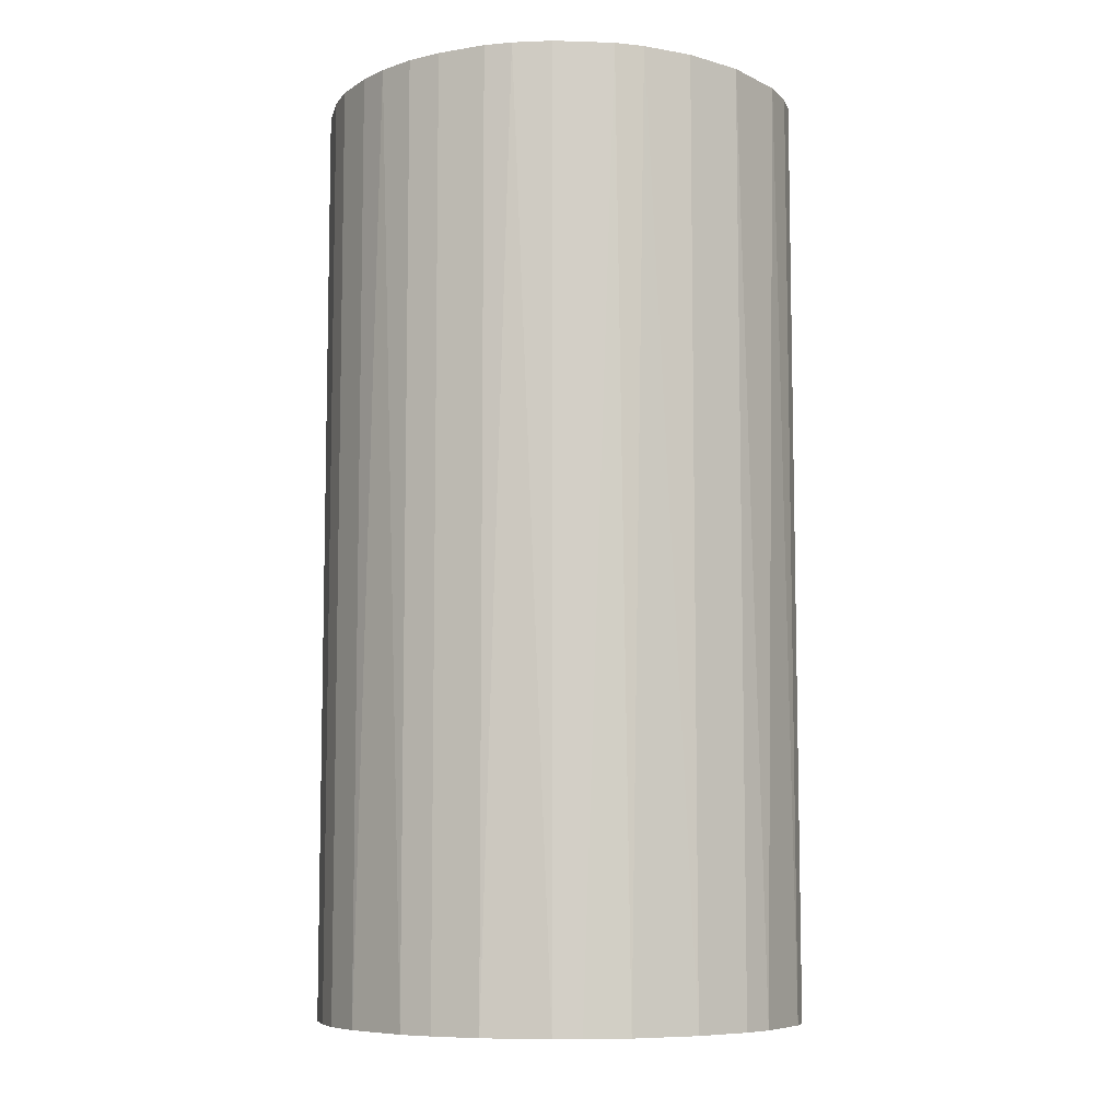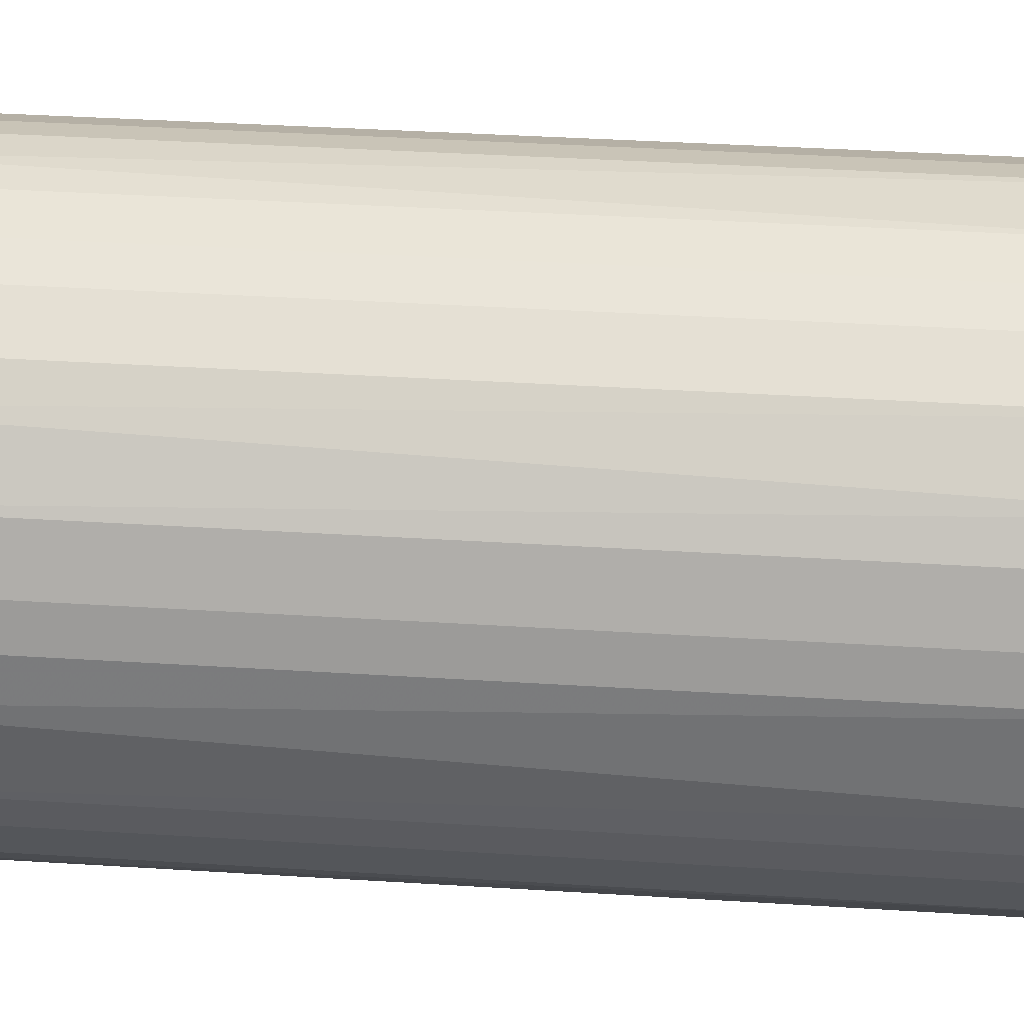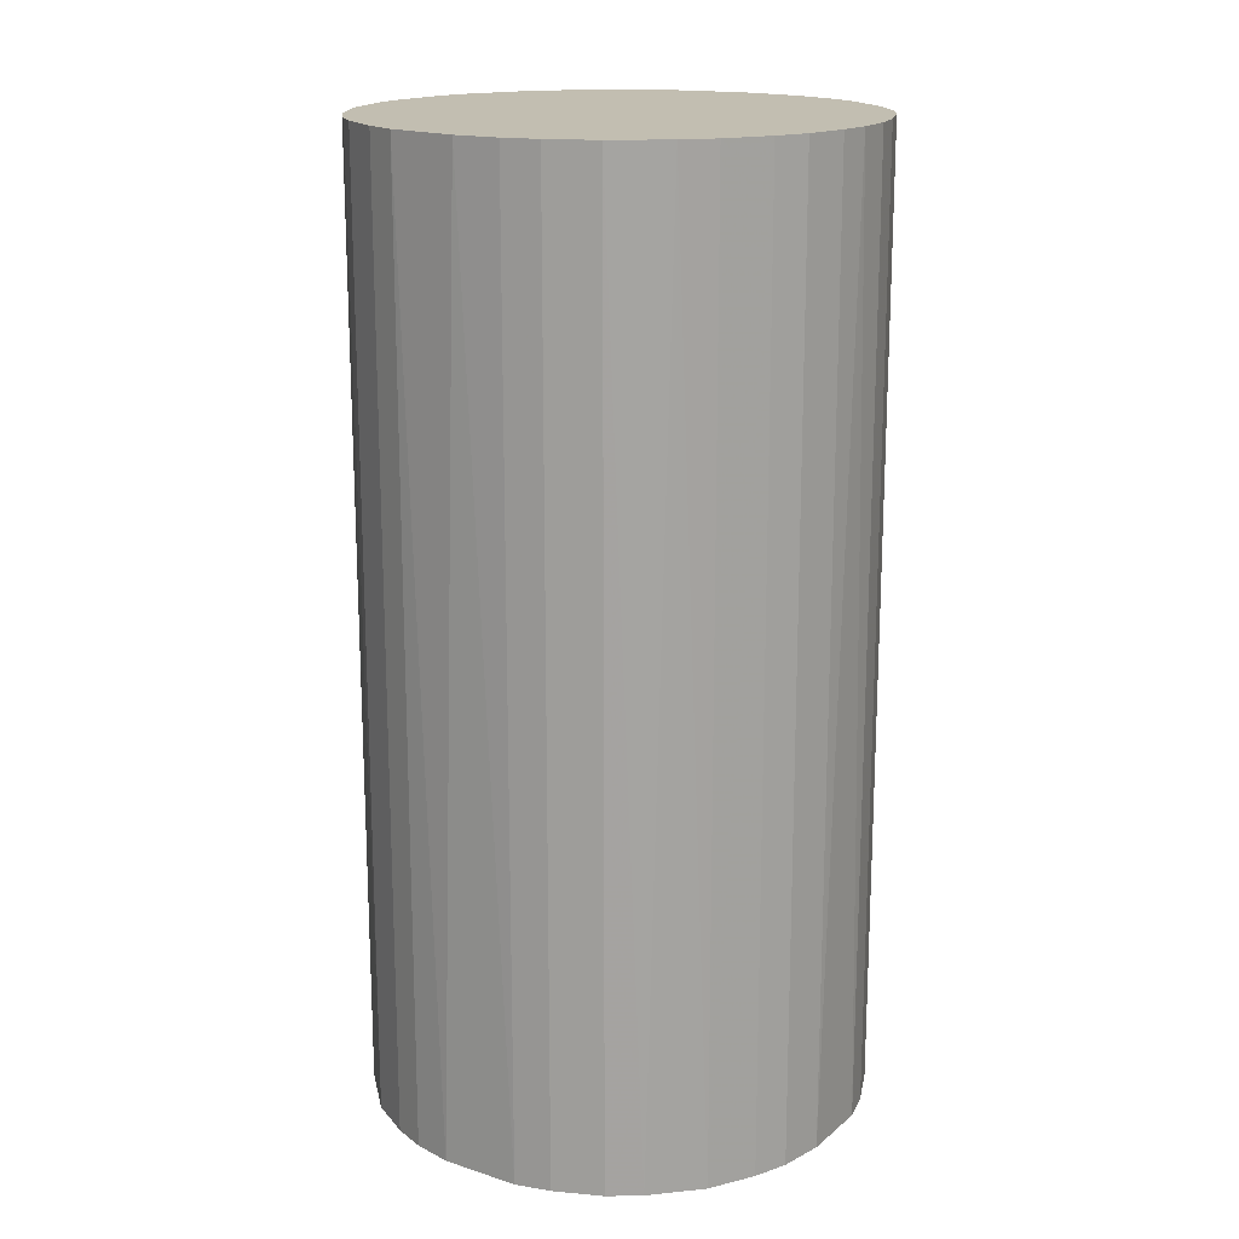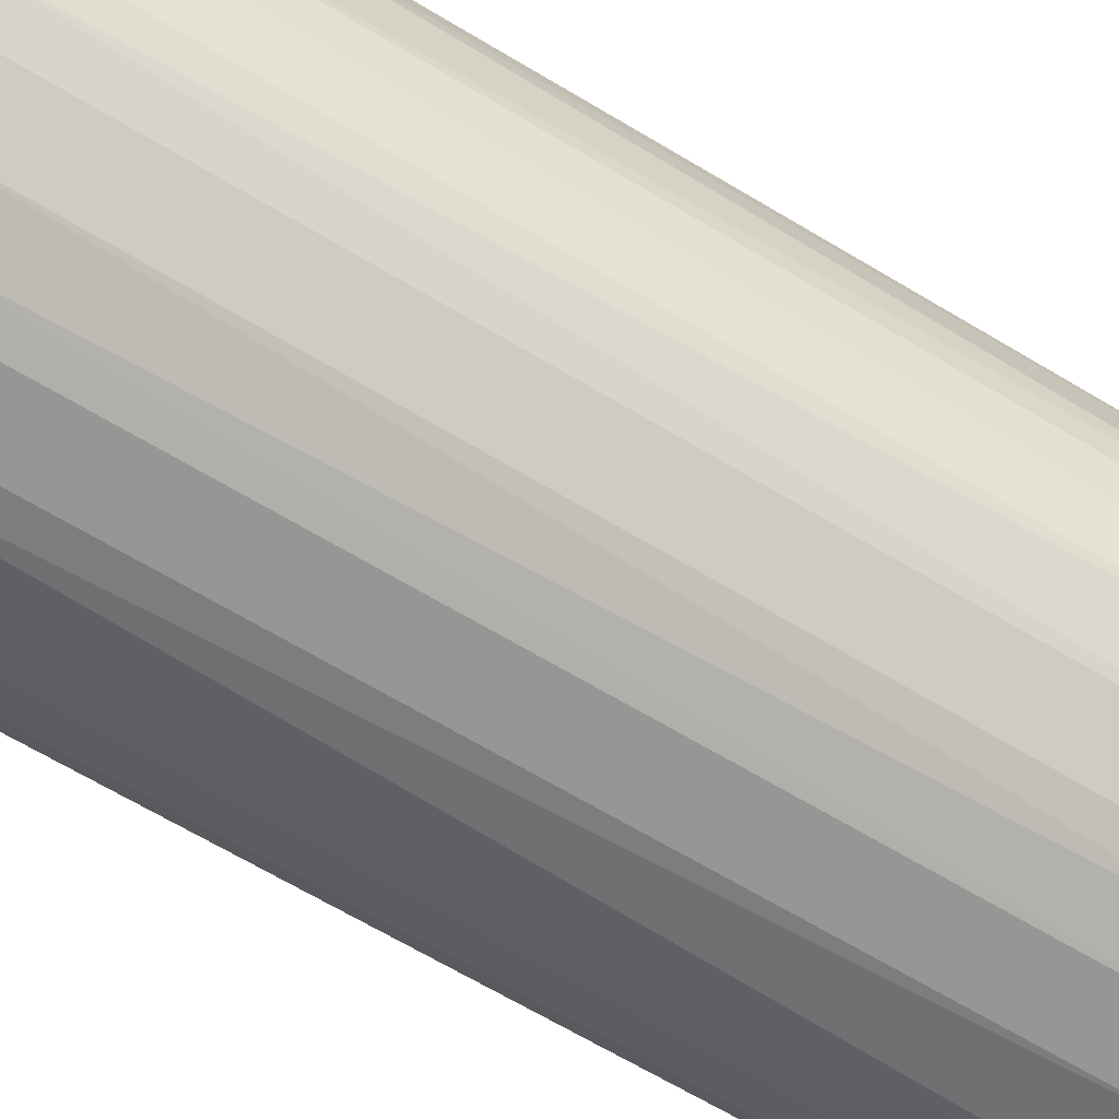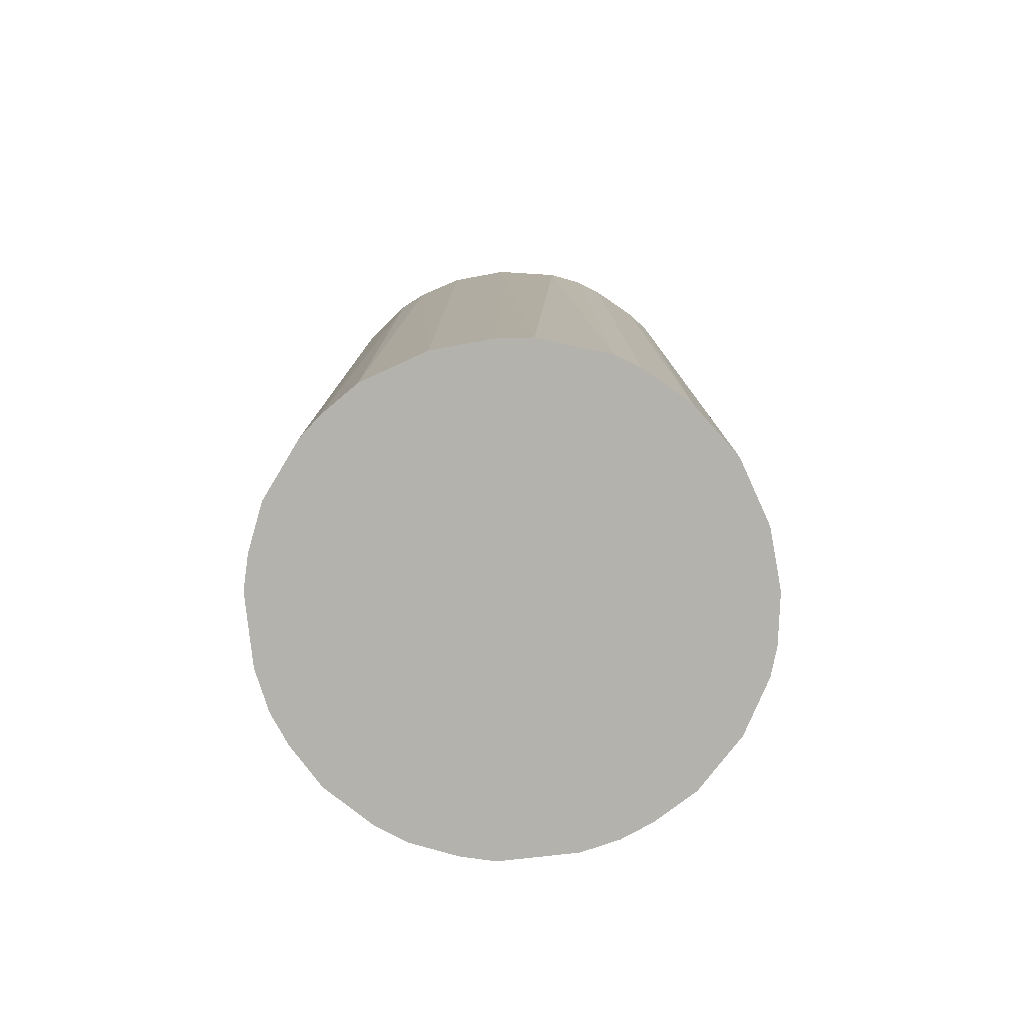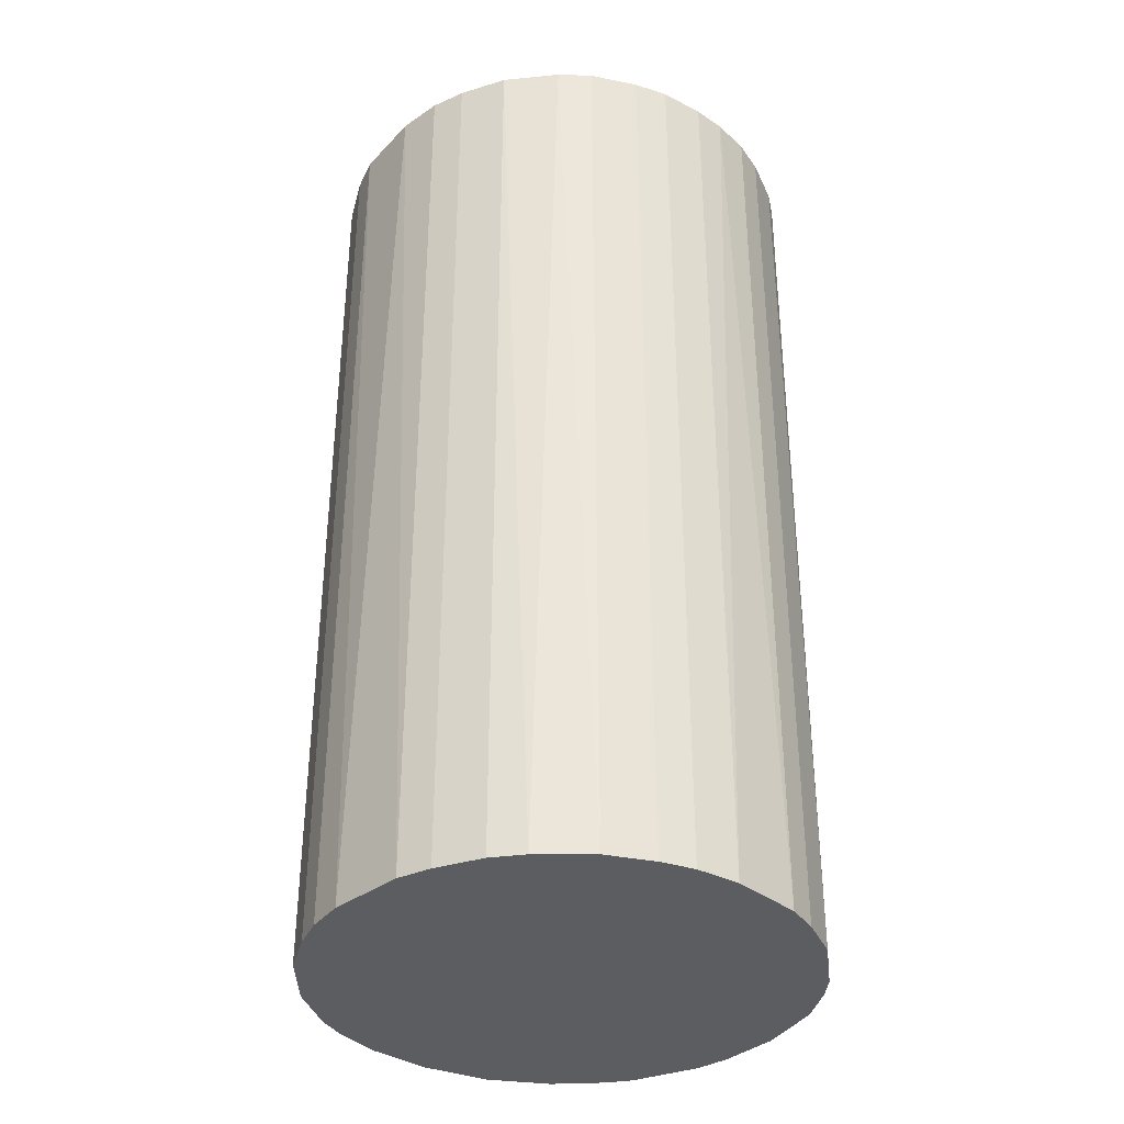
<metadata>
{"format":"obj","ext":"obj","renderer":"f3d","projection":"perspective","resolution":1024,"background":"white","views":[{"elev":-7.9,"azim":-128.7,"up":"+Z"},{"elev":38.0,"azim":94.6,"up":"+Y"},{"elev":17.1,"azim":127.0,"up":"+Z"},{"elev":-68.0,"azim":59.2,"up":"+Y"},{"elev":-79.5,"azim":-79.5,"up":"+Z"},{"elev":-35.7,"azim":138.7,"up":"+Z"}]}
</metadata>
<code>
o convex_0
v -0.02316 0.003001 -0.04511
v 0.02329 0.001401 0.04511
v 0.02276 0.00567 0.04511
v -0.02316 -0.002864 0.04511
v 0.003001 -0.02316 -0.04511
v 0.00567 0.02276 -0.04511
v -0.008738 0.02169 0.04511
v -0.00607 -0.02262 0.04511
v 0.02329 -0.001796 -0.04511
v 0.01528 -0.01781 0.04511
v -0.01835 -0.01461 -0.04511
v 0.01581 0.01741 0.04511
v -0.01781 0.01528 -0.04511
v 0.01955 0.01315 -0.04511
v -0.02102 0.01048 0.04511
v 0.01955 -0.01301 -0.04511
v -0.01835 -0.01461 0.04511
v 0.00567 0.02276 0.04511
v -0.005533 0.02276 -0.04511
v -0.00927 -0.02155 -0.04511
v 0.02169 -0.008738 0.04511
v 0.00567 -0.02262 0.04511
v 0.01048 -0.02101 -0.04511
v -0.02262 -0.00607 -0.04511
v 0.01315 0.01955 -0.04511
v -0.01515 0.01795 0.04511
v -0.01248 -0.01995 0.04511
v -0.01301 0.01955 -0.04511
v -0.001796 0.02329 0.04511
v 0.02276 0.00567 -0.04511
v -0.02155 -0.00927 0.04511
v -0.02155 0.009407 -0.04511
v 0.01955 0.01315 0.04511
v -0.02316 0.003001 0.04511
v -0.01461 -0.01835 -0.04511
v 0.01528 -0.01781 -0.04511
v -0.002864 -0.02316 -0.04511
v 0.003001 -0.02316 0.04511
v 0.02276 -0.005533 -0.04511
v 0.01795 -0.01514 0.04511
v 0.008875 0.02168 0.04511
v 0.001401 0.02329 -0.04511
v 0.01048 -0.02101 0.04511
v 0.02276 -0.005533 0.04511
v -0.01995 -0.01248 -0.04511
v 0.02169 0.008875 0.04511
v 0.01742 0.01581 -0.04511
v -0.01781 0.01528 0.04511
v 0.01315 0.01955 0.04511
v 0.007807 -0.02209 -0.04511
v -0.02209 0.007807 0.04511
v -0.002864 -0.02316 0.04511
v -0.02316 -0.002864 -0.04511
v 0.01955 -0.01301 0.04511
v -0.008738 0.02169 -0.04511
v 0.02169 0.008875 -0.04511
v 0.02169 -0.008738 -0.04511
v -0.005533 0.02276 0.04511
v -0.01301 0.01955 0.04511
v -0.01941 0.01315 -0.04511
v 0.008875 0.02168 -0.04511
v -0.01461 -0.01835 0.04511
v -0.01995 -0.01248 0.04511
v 0.001401 0.02329 0.04511
f 42 29 64
f 2 3 4
f 5 1 6
f 4 3 7
f 2 4 8
f 5 6 9
f 2 8 10
f 1 5 11
f 7 3 12
f 6 1 13
f 9 6 14
f 4 7 15
f 5 9 16
f 8 4 17
f 7 12 18
f 6 13 19
f 11 5 20
f 2 10 21
f 10 8 22
f 5 16 23
f 1 11 24
f 14 6 25
f 15 7 26
f 8 17 27
f 20 8 27
f 19 13 28
f 13 26 28
f 7 18 29
f 3 2 30
f 2 9 30
f 9 14 30
f 17 4 31
f 4 24 31
f 13 1 32
f 12 3 33
f 1 4 34
f 4 15 34
f 17 11 35
f 11 20 35
f 20 27 35
f 10 23 36
f 23 16 36
f 20 5 37
f 8 20 37
f 5 22 38
f 22 8 38
f 37 5 38
f 16 9 39
f 21 10 40
f 10 36 40
f 36 16 40
f 6 18 41
f 18 12 41
f 18 6 42
f 6 19 42
f 19 29 42
f 10 22 43
f 23 10 43
f 9 2 44
f 2 21 44
f 39 9 44
f 21 39 44
f 11 17 45
f 24 11 45
f 31 24 45
f 3 30 46
f 33 3 46
f 14 33 46
f 14 25 47
f 25 12 47
f 12 33 47
f 33 14 47
f 15 26 48
f 26 13 48
f 12 25 49
f 41 12 49
f 25 41 49
f 22 5 50
f 5 23 50
f 43 22 50
f 23 43 50
f 32 1 51
f 15 32 51
f 1 34 51
f 34 15 51
f 8 37 52
f 38 8 52
f 37 38 52
f 4 1 53
f 1 24 53
f 24 4 53
f 16 21 54
f 21 40 54
f 40 16 54
f 7 19 55
f 19 28 55
f 28 7 55
f 30 14 56
f 46 30 56
f 14 46 56
f 21 16 57
f 16 39 57
f 39 21 57
f 19 7 58
f 7 29 58
f 29 19 58
f 26 7 59
f 7 28 59
f 28 26 59
f 13 32 60
f 32 15 60
f 48 13 60
f 15 48 60
f 25 6 61
f 6 41 61
f 41 25 61
f 27 17 62
f 17 35 62
f 35 27 62
f 17 31 63
f 45 17 63
f 31 45 63
f 29 18 64
f 18 42 64

</code>
